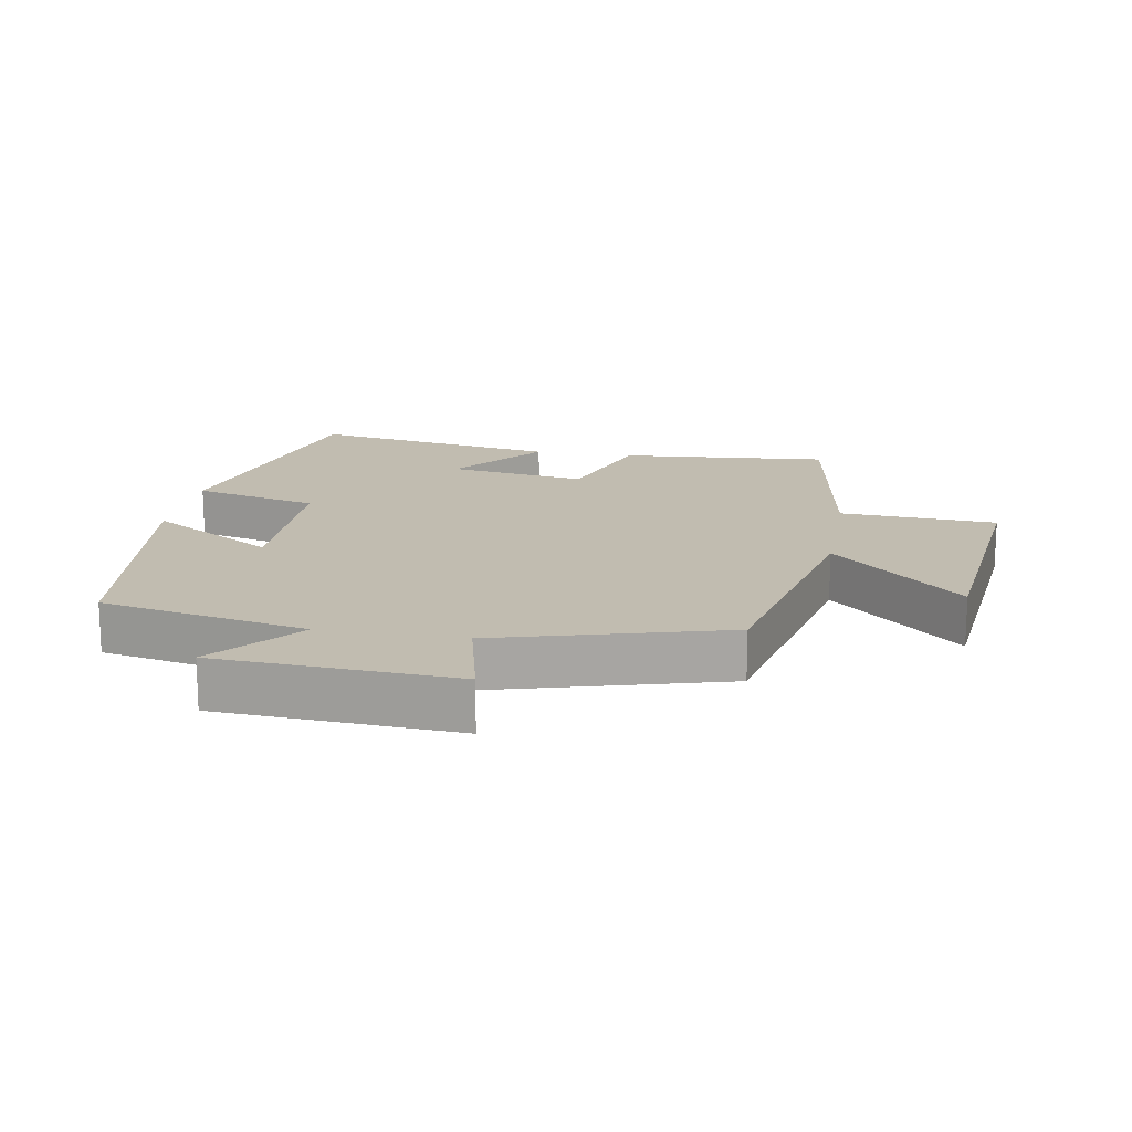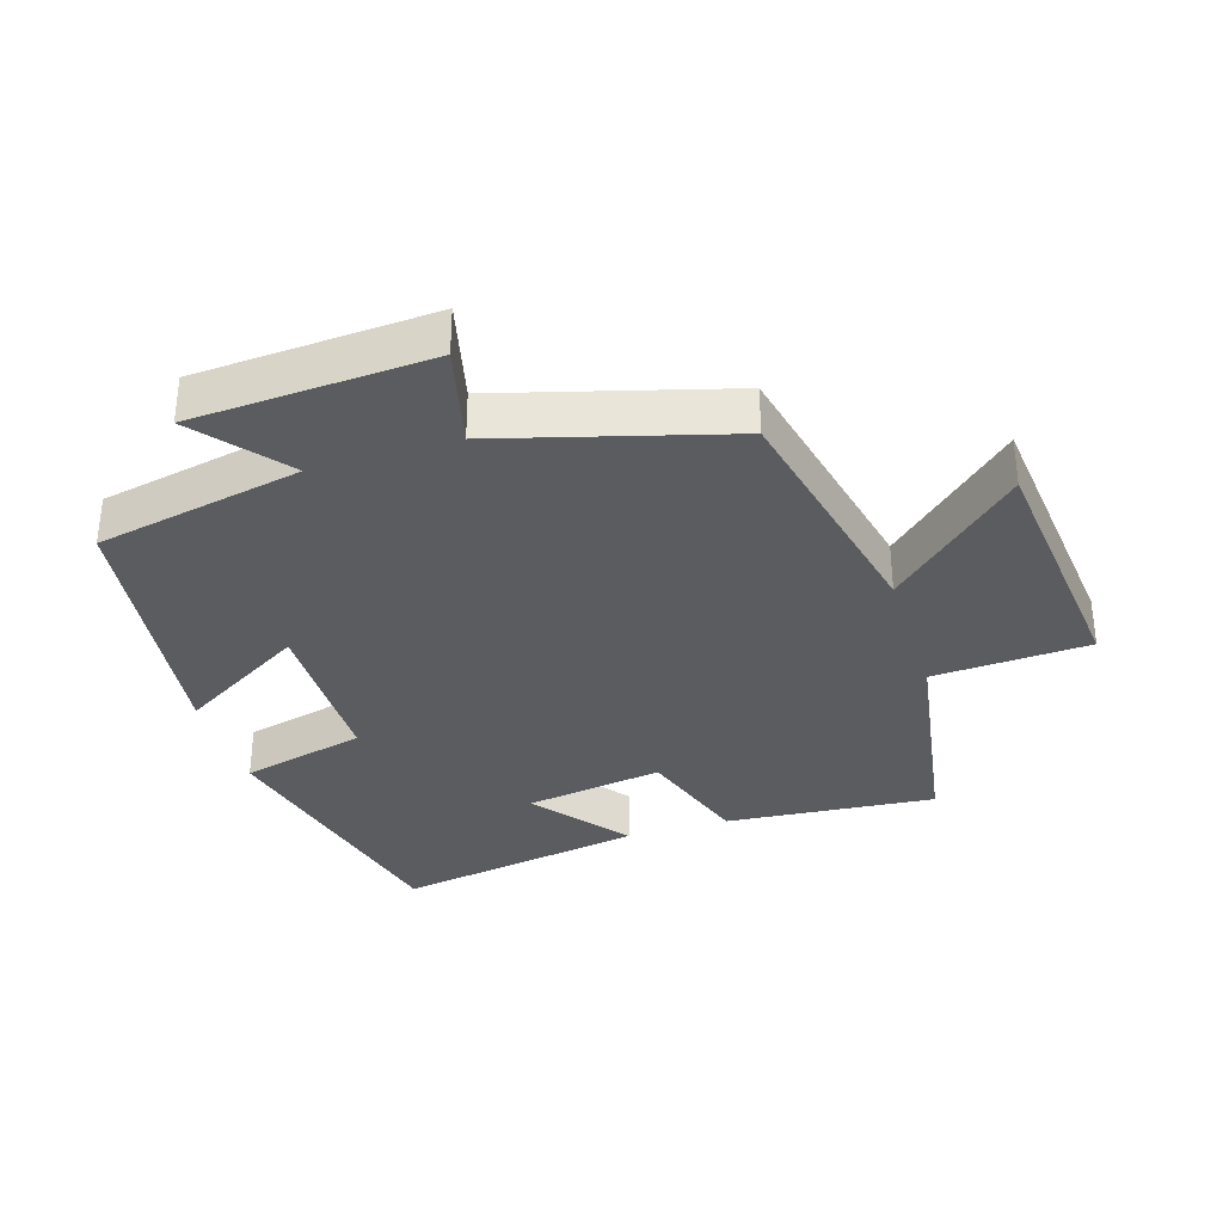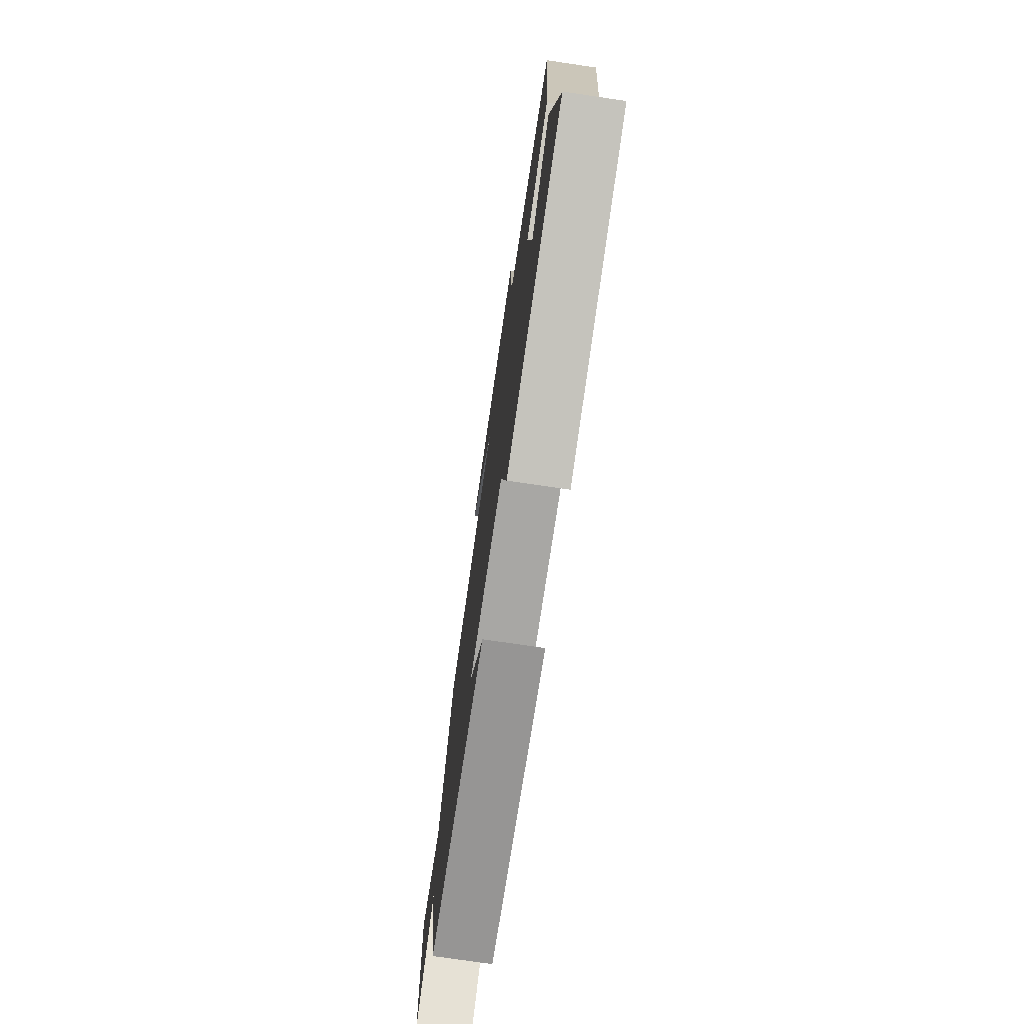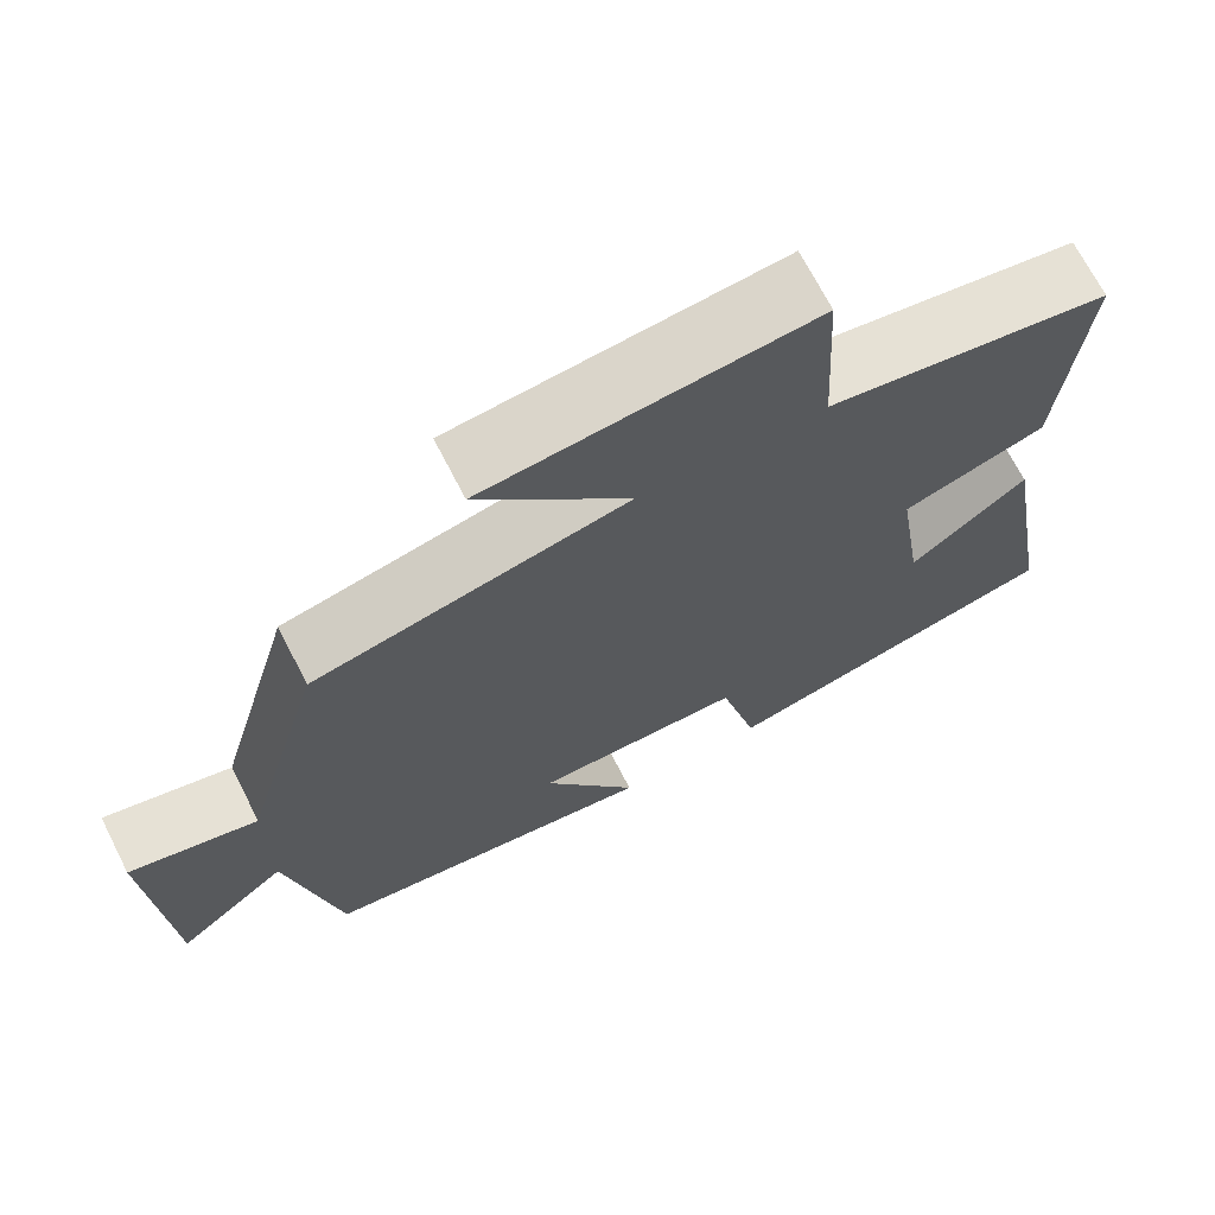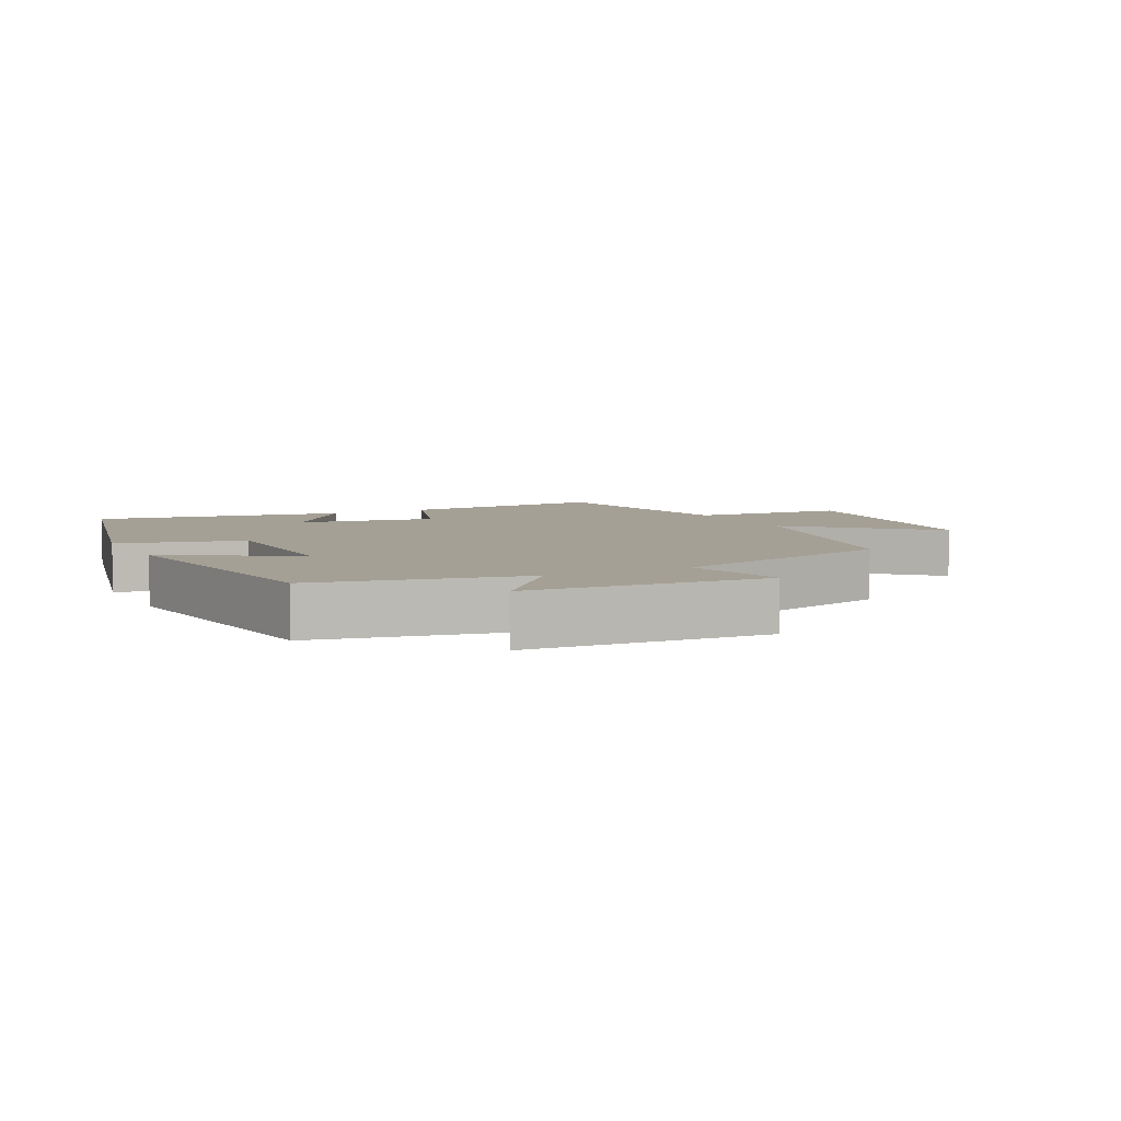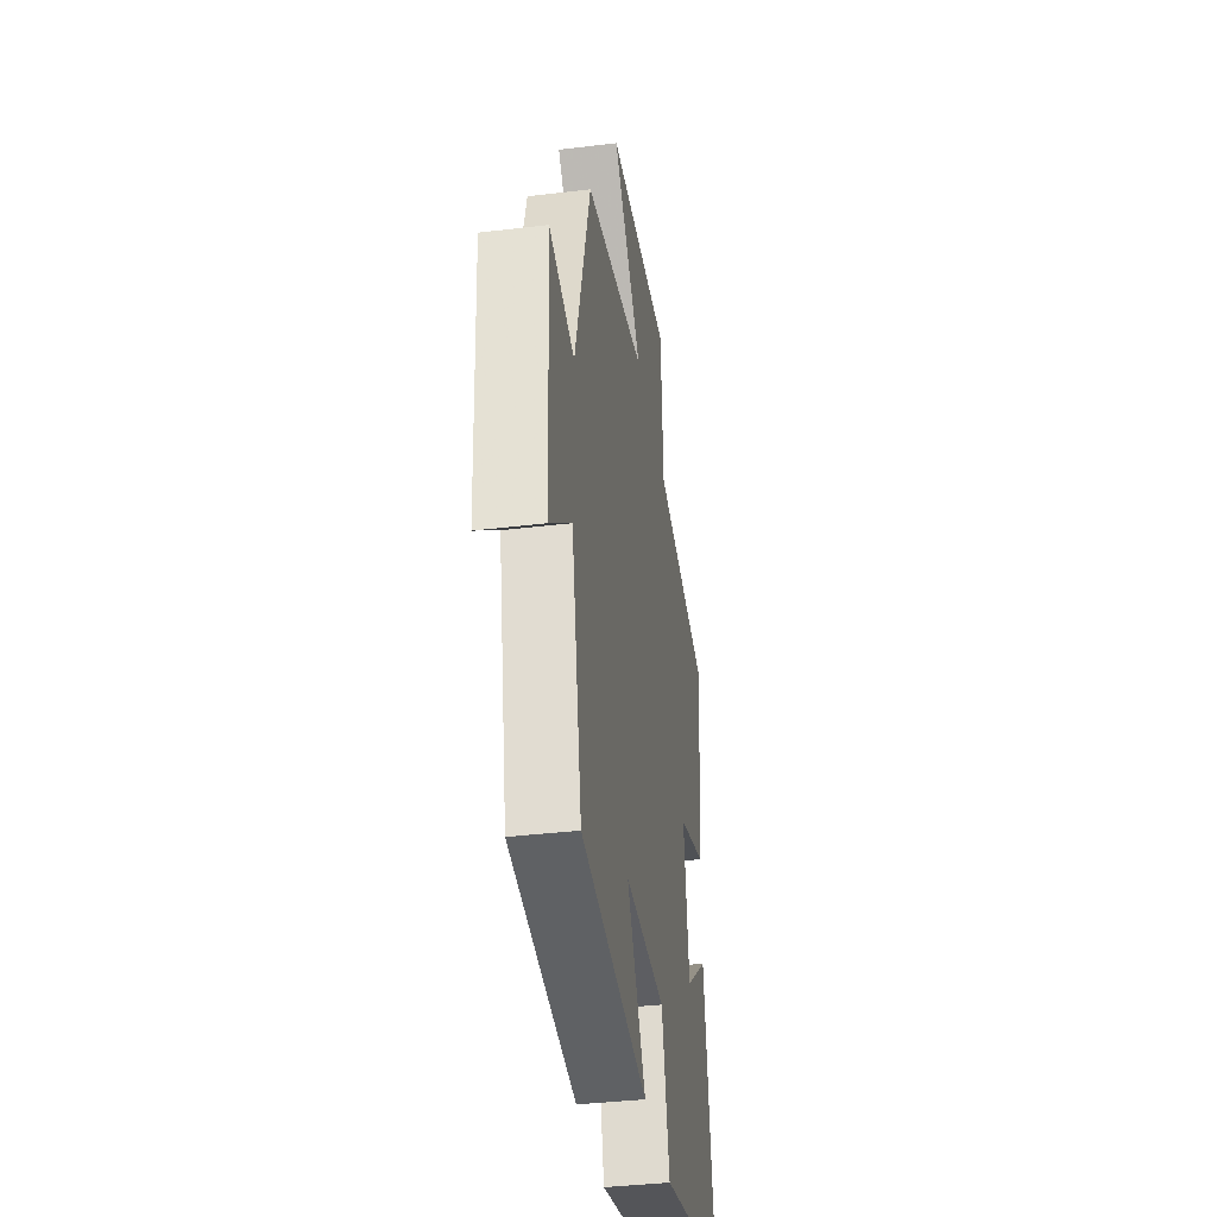
<metadata>
{"format":"obj","ext":"obj","renderer":"f3d","projection":"perspective","resolution":1024,"background":"white","views":[{"elev":16.5,"azim":-80.0,"up":"+Y"},{"elev":-34.0,"azim":-72.6,"up":"+Y"},{"elev":-75.1,"azim":81.6,"up":"+Z"},{"elev":69.6,"azim":-27.1,"up":"+Z"},{"elev":5.9,"azim":-116.7,"up":"+Y"},{"elev":-38.0,"azim":-81.3,"up":"+Z"}]}
</metadata>
<code>
v -0.438 0.07 -0.446
v -0.5 0.07 -0.135
v -0.633 0.07 -0.244
v -0.653 0.07 0.114
v -0.5 0.07 0.077
v -0.404 0.07 0.418
v -0.032 0.07 0.5
v -0.211 0.07 0.695
v 0.177 0.07 0.735
v 0.19 0.07 0.5
v 0.528 0.07 0.444
v 0.5 0.07 0.129
v 0.328 0.07 0.072
v 0.36 0.07 -0.136
v 0.5 0.07 -0.025
v 0.564 0.07 -0.402
v 0.152 0.07 -0.5
v 0.106 0.07 -0.312
v -0.144 0.07 -0.31
v -0.03 0.07 -0.5
v -0.438 0 -0.446
v -0.5 0 -0.135
v -0.633 0 -0.244
v -0.653 0 0.114
v -0.5 0 0.077
v -0.404 0 0.418
v -0.032 0 0.5
v -0.211 0 0.695
v 0.177 0 0.735
v 0.19 0 0.5
v 0.528 0 0.444
v 0.5 0 0.129
v 0.328 0 0.072
v 0.36 0 -0.136
v 0.5 0 -0.025
v 0.564 0 -0.402
v 0.152 0 -0.5
v 0.106 0 -0.312
v -0.144 0 -0.31
v -0.03 0 -0.5
f 19 20 1 2
f 18 19 2
f 16 17 18
f 16 18 2
f 14 15 16
f 14 16 2
f 13 14 2
f 10 11 12 13
f 10 13 2
f 7 8 9 10
f 5 6 7 10
f 5 10 2 3
f 3 4 5
f 22 21 40 39
f 22 39 38
f 38 37 36
f 22 38 36
f 36 35 34
f 22 36 34
f 22 34 33
f 33 32 31 30
f 22 33 30
f 30 29 28 27
f 30 27 26 25
f 23 22 30 25
f 25 24 23
f 1 21 22 2
f 2 22 23 3
f 3 23 24 4
f 4 24 25 5
f 5 25 26 6
f 6 26 27 7
f 7 27 28 8
f 8 28 29 9
f 9 29 30 10
f 10 30 31 11
f 11 31 32 12
f 12 32 33 13
f 13 33 34 14
f 14 34 35 15
f 15 35 36 16
f 16 36 37 17
f 17 37 38 18
f 18 38 39 19
f 19 39 40 20
f 20 40 21 1

</code>
